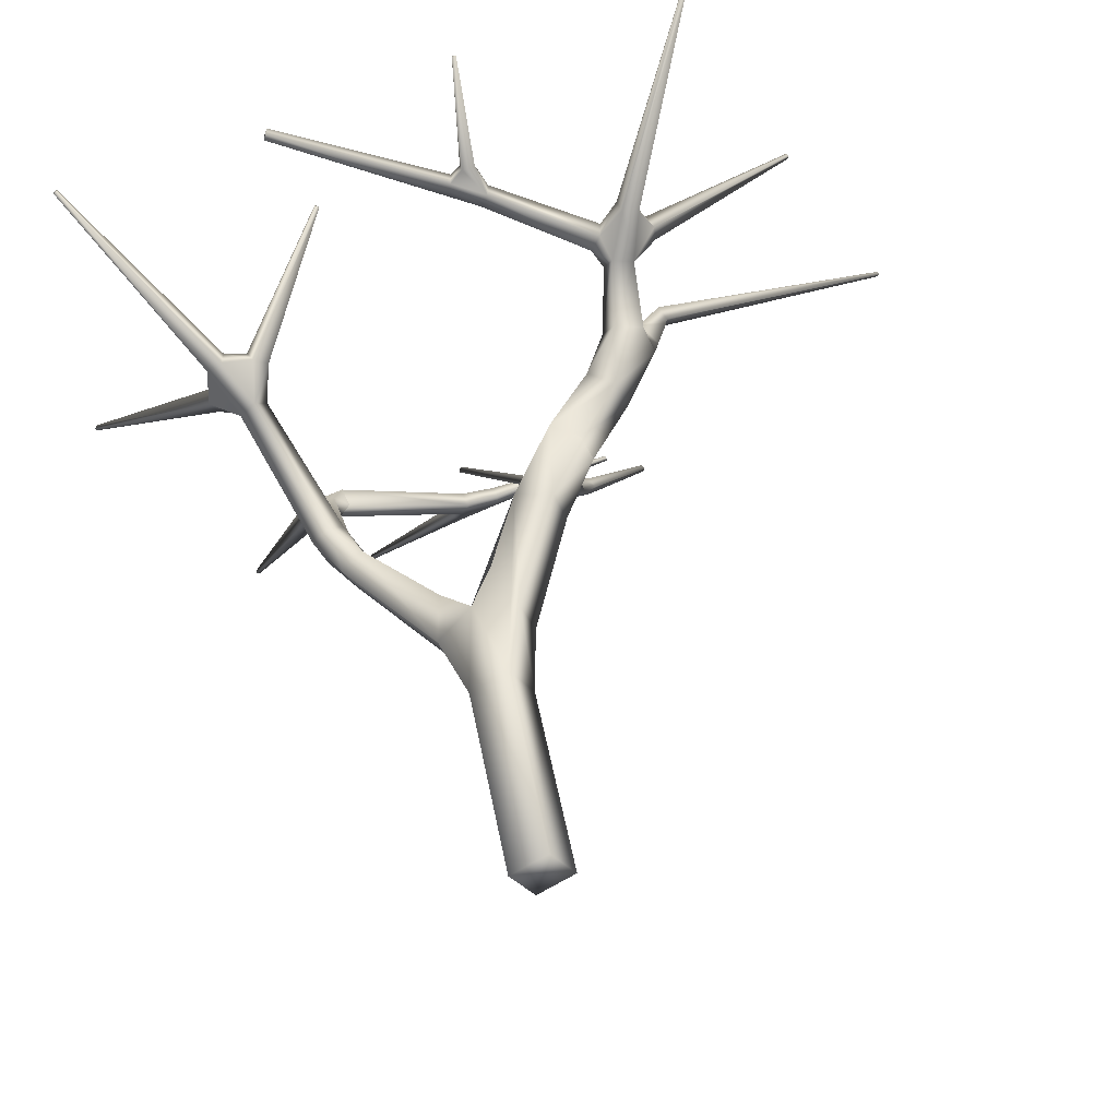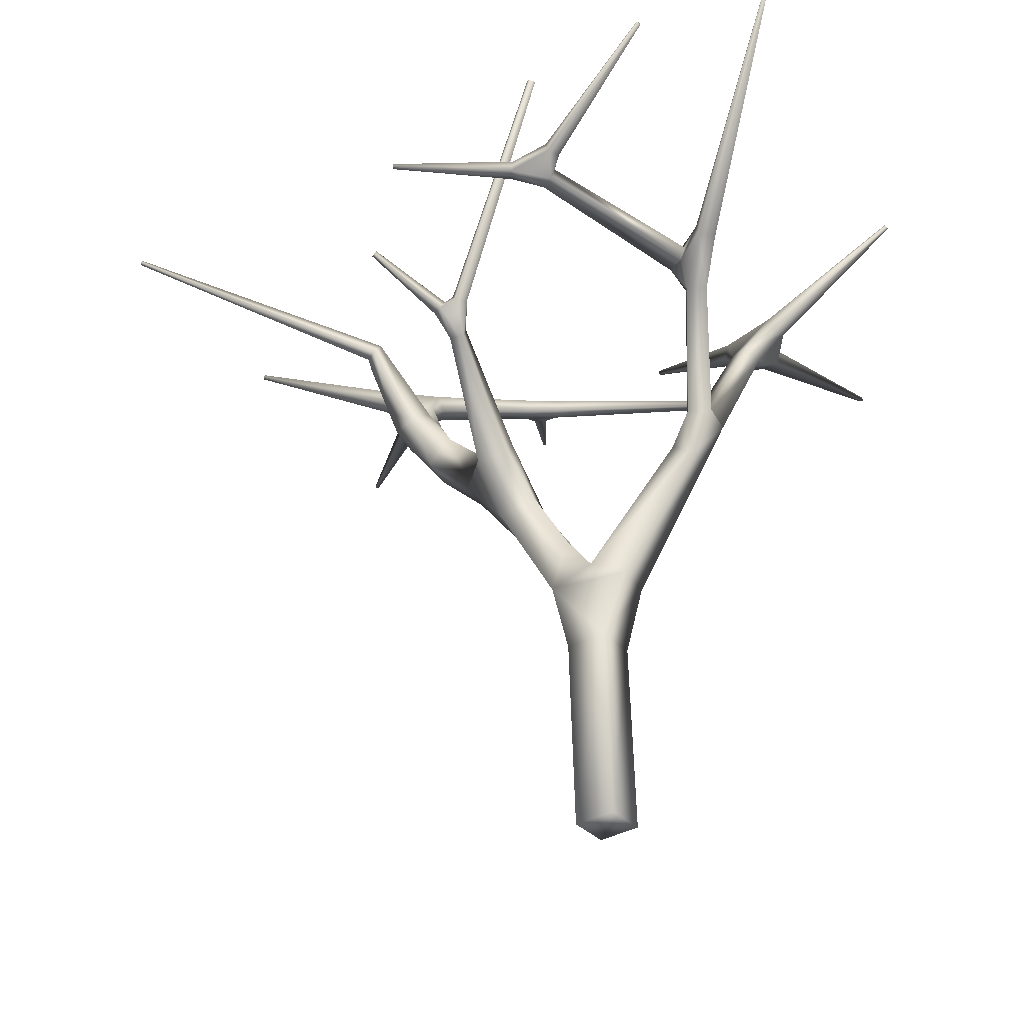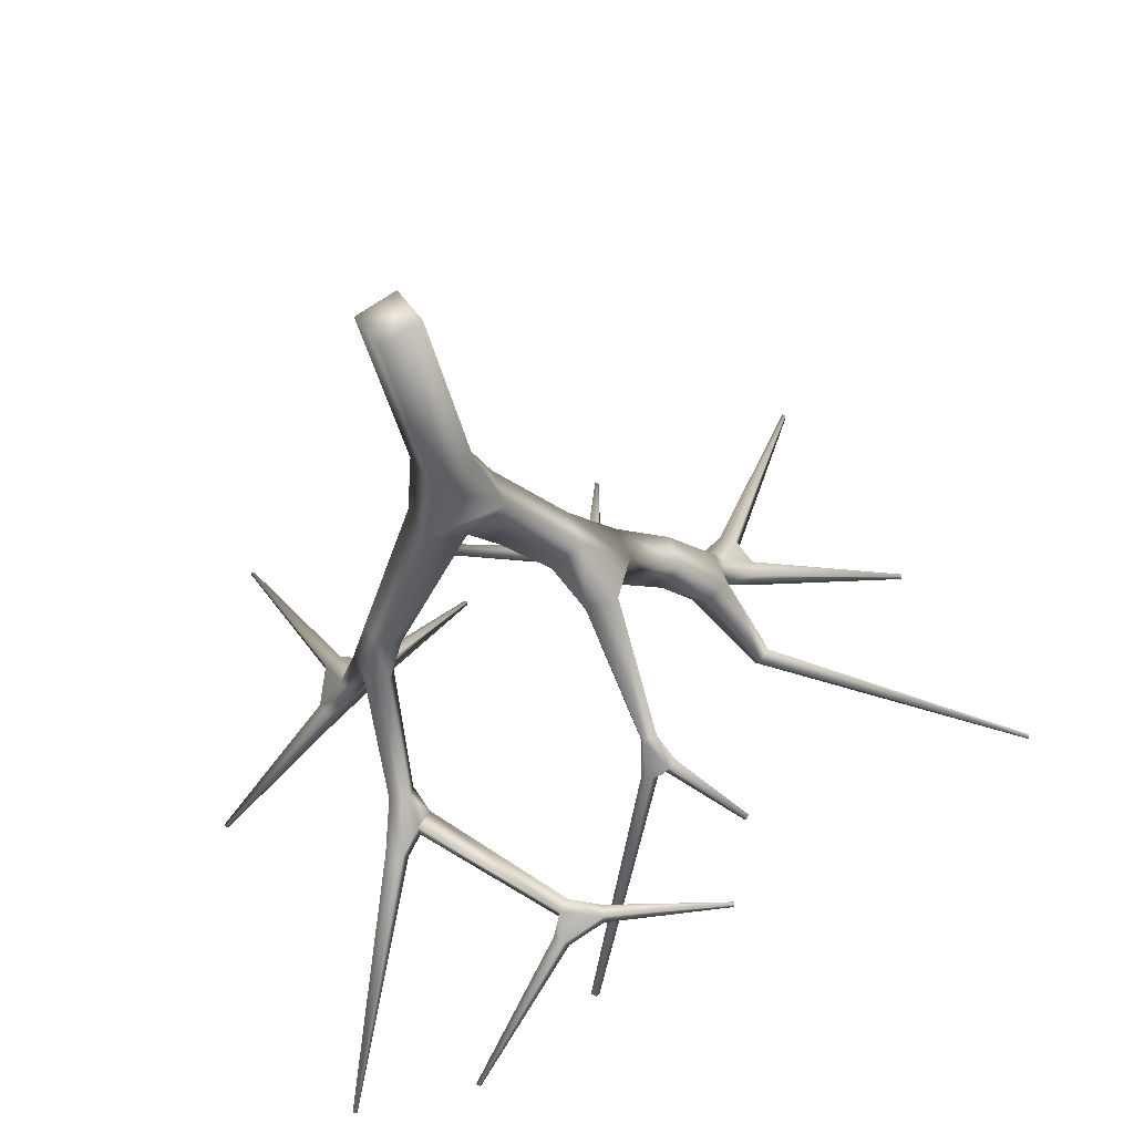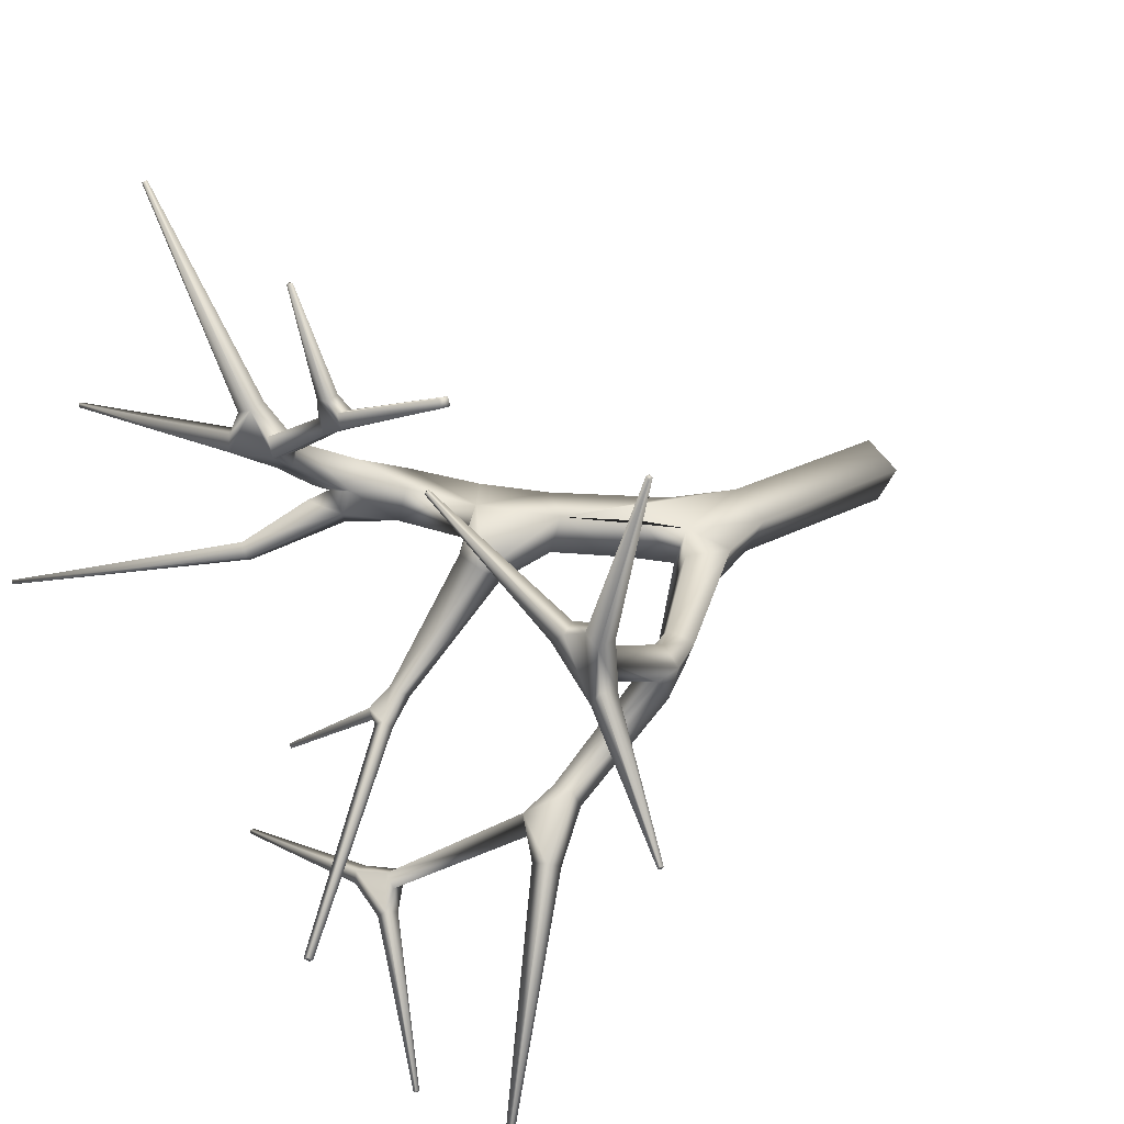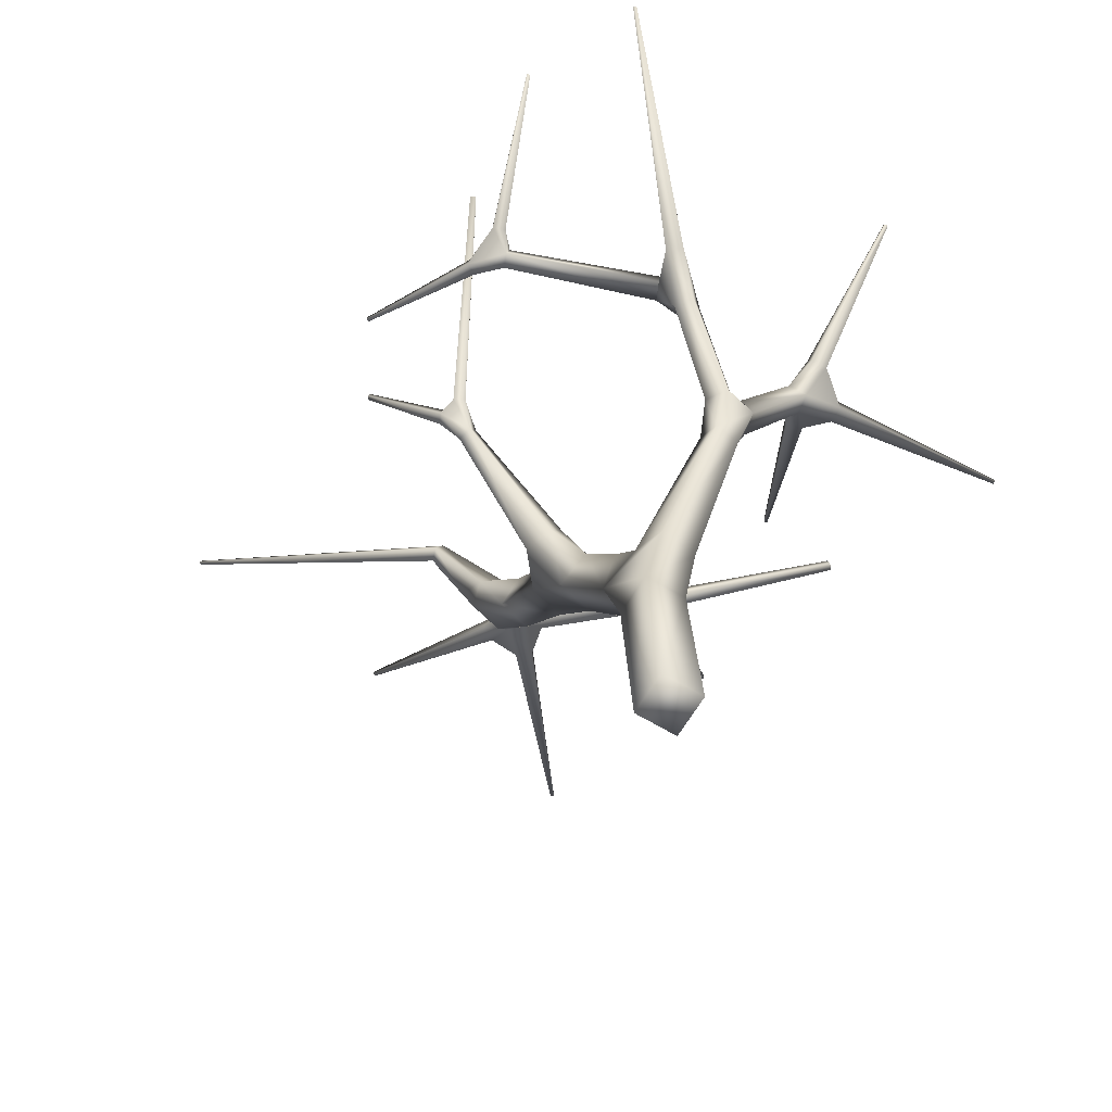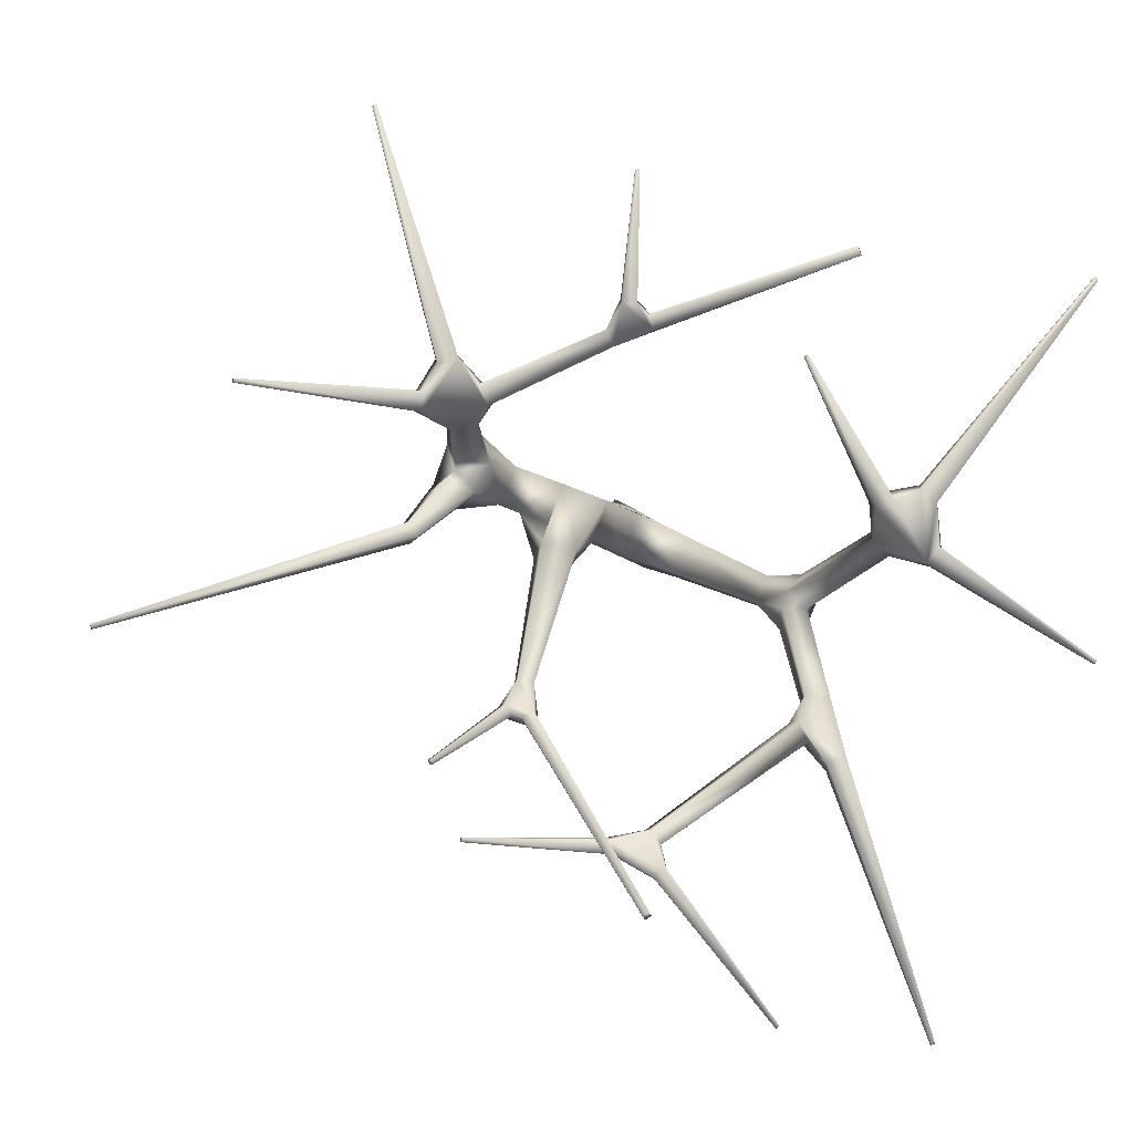
<metadata>
{"format":"obj","ext":"obj","renderer":"f3d","projection":"perspective","resolution":1024,"background":"white","views":[{"elev":51.6,"azim":-12.1,"up":"+Z"},{"elev":-36.1,"azim":-177.4,"up":"+Y"},{"elev":-32.8,"azim":9.7,"up":"+Z"},{"elev":19.1,"azim":-136.2,"up":"+Z"},{"elev":-67.8,"azim":-154.7,"up":"+Y"},{"elev":1.8,"azim":174.7,"up":"+Z"}]}
</metadata>
<code>
o Cube.001_Cube
v -0.6255 -0.2962 -0.9905
v 0.5951 -0.2962 -0.191
v -0.2037 -0.235 1.028
v -1.424 -0.235 0.229
v 7.882 20.16 -0.0853
v 8.144 20.09 0.3334
v 7.931 20.49 0.541
v 7.669 20.57 0.1224
v -11.09 23 7.379
v -11.2 23 7.309
v -11.17 23.12 7.274
v -11.07 23.12 7.344
v -6.529 23.56 -13.95
v -6.41 23.56 -13.98
v -6.395 23.67 -13.93
v -6.515 23.67 -13.9
v 8.991 22.71 11.92
v 8.872 22.71 11.95
v 8.863 22.83 11.92
v 8.981 22.83 11.89
v 16.61 22.97 -2.332
v 16.65 22.94 -2.219
v 16.63 23.06 -2.179
v 16.59 23.09 -2.291
v 6.54 21.65 -8.397
v 6.532 21.65 -8.273
v 6.512 21.77 -8.274
v 6.521 21.77 -8.398
v -2.265 22.97 -13.48
v -2.166 22.97 -13.56
v -2.142 23.09 -13.52
v -2.241 23.09 -13.45
v -11.35 22.57 -3.381
v -11.28 22.57 -3.482
v -11.24 22.68 -3.452
v -11.31 22.68 -3.352
v -4.337 23.41 8.153
v -4.426 23.41 7.893
v -4.362 23.67 7.871
v -4.273 23.67 8.131
v 1.849 23.41 10.19
v 1.725 23.41 10.19
v 1.726 23.53 10.15
v 1.85 23.53 10.15
v 12.8 22.69 4.37
v 12.79 22.69 4.493
v 12.74 22.8 4.489
v 12.76 22.8 4.366
v -2.917 22.9 5.119
v -3.021 22.9 5.187
v -3.052 23.01 5.14
v -2.949 23.01 5.071
v 7.28 19.29 -6.486
v 7.363 19.29 -6.343
v 7.293 19.43 -6.303
v 7.21 19.43 -6.445
v 1.421 23.75 -10.23
v 1.605 23.75 -10.33
v 1.678 23.9 -10.2
v 1.493 23.9 -10.1
v -0.4702 6.453 -1.228
v 0.7503 6.453 -0.428
v -0.04846 6.514 0.7915
v -1.269 6.514 -0.008018
v -1.831 8.817 -0.2757
v -1.273 8.817 -1.481
v -0.0906 9.522 -0.9633
v -0.6114 9.522 0.3109
v -0.9287 10.52 -1.269
v -1.447 10.52 -0.1505
v -4.162 13.16 -1.58
v -3.776 13.16 -2.414
v -3.083 13.67 -2.093
v -3.469 13.67 -1.26
v 4.311 14.26 0.6915
v 3.879 14.26 1.891
v 3.065 15.19 1.598
v 3.497 15.19 0.3984
v 5.793 15.77 1.263
v 5.385 15.77 2.396
v 4.617 16.66 2.119
v 5.025 16.66 0.9867
v 6.455 17.58 0.8487
v 7.103 17.58 1.587
v 6.49 18.17 2
v 5.87 18.18 1.362
v 7.379 18.22 1.266
v 6.865 18.75 1.717
v 8.031 19.73 0.5053
v 6.706 17.66 2.771
v 5.709 17.66 3.051
v 5.464 18.16 2.179
v 6.533 18.85 2.335
v 6.839 19.69 3.738
v 6.1 19.69 3.946
v 5.919 20.06 3.299
v 6.657 20.06 3.092
v -4.482 14.68 -2.868
v -3.658 14.68 -2.875
v -3.652 15.12 -2.178
v -4.439 15.12 -2.227
v -4.445 18.41 -5.148
v -3.738 18.41 -5.154
v -3.733 18.79 -4.556
v -4.44 18.79 -4.549
v -4.319 14.72 -1.187
v -4.91 14.72 -1.765
v -3.811 15.12 -1.706
v -5.988 19.12 0.4327
v -6.492 19.12 -0.06032
v -6.059 19.46 -0.5031
v -5.555 19.46 -0.01013
v -6.824 20.09 1.568
v -7.32 20.09 1.229
v -7.202 20.65 1.058
v -6.707 20.65 1.397
v -4.774 19.57 -6.57
v -4.191 19.57 -6.728
v -4.121 20.11 -6.471
v -4.704 20.11 -6.312
v 7.171 20.53 5.118
v 6.599 20.53 5.292
v 6.553 21.11 5.141
v 7.124 21.11 4.967
v -3.555 19.05 -5.95
v -3.197 19.05 -5.387
v -3.342 19.7 -5.295
v -3.7 19.7 -5.858
v 0.9222 20.53 -8.705
v 1.198 20.53 -8.272
v 1.086 21.03 -8.201
v 0.8107 21.03 -8.634
v 2.326 20.83 -8.857
v 2.295 20.83 -8.423
v 2.227 21.26 -8.427
v 2.259 21.26 -8.862
v 0.6401 21.01 -9.349
v 0.9948 21.01 -9.616
v 1.084 21.43 -9.497
v 0.7292 21.43 -9.231
v -7.459 20.12 -0.3191
v -7.12 20.12 -0.7933
v -6.928 20.65 -0.656
v -7.267 20.65 -0.1818
v 5.83 20.34 4.47
v 5.559 20.34 3.868
v 5.722 20.97 3.794
v 5.993 20.97 4.396
v 2.369 21.47 5.952
v 2.156 21.47 5.48
v 2.284 21.97 5.422
v 2.497 21.97 5.894
v 1.24 21.81 6.357
v 1.198 22.27 5.869
v 1.352 22.27 6.319
v 2.079 21.95 6.758
v 1.649 21.95 6.748
v 1.652 22.36 6.596
v 2.083 22.36 6.606
v 7.777 20.6 3.656
v 7.721 20.6 4.236
v 7.523 21.15 4.217
v 7.579 21.15 3.637
v -5.314 20.19 1.071
v -5.8 20.19 1.392
v -5.949 20.71 1.167
v -5.462 20.71 0.8463
v 1.273 8.81 -0.4836
v 0.789 8.81 0.8596
v 0.2468 10.71 0.6488
v 0.7206 10.71 -0.6669
v 3.049 12.43 0.2017
v 2.594 12.43 1.464
v 1.483 13.06 1.064
v 1.938 13.06 -0.1984
v 2.846 14.37 -1.012
v 3.89 14.37 -0.6966
v 3.724 15.29 -0.1453
v 2.679 15.29 -0.4604
v 4.213 17.05 -4.528
v 4.695 17.05 -4.382
v 4.618 17.48 -4.128
v 4.136 17.48 -4.273
v 5.006 17.71 -5.289
v 5.2 17.71 -4.957
v 5.036 18.04 -4.862
v 4.843 18.04 -5.194
v 4.059 17.95 -5.285
v 4.418 17.95 -5.485
v 4.559 18.24 -5.23
v 4.201 18.24 -5.03
v 4.311 14.26 0.6915
v 3.879 14.26 1.891
v 3.065 15.19 1.598
v -3.342 19.7 -5.295
v -3.197 19.05 -5.387
v -3.555 19.05 -5.95
v 1.177 21.76 5.838
f 169 62 168
f 169 63 62
f 101 108 100
f 189 188 57 58
f 168 62 61
f 92 81 91
f 88 87 89 6 7
f 107 101 98
f 92 91 95 96
f 86 83 82
f 93 85 92 96 97
f 85 90 84
f 85 86 92
f 65 68 70 74 71
f 109 113 114
f 168 61 66 67 171 175 172
f 86 85 88 7 8
f 101 100 104 105
f 126 103 125
f 138 137 29 30
f 148 123 147
f 123 124 162
f 154 198 38 39
f 87 88 85 84
f 193 192 79 80
f 136 135 27 28
f 174 170 68 63 169 173
f 120 127 119
f 129 137 138
f 194 193 80 81
f 166 165 50 51
f 135 136 139
f 98 101 105 102
f 111 142 143
f 69 70 68 67
f 101 107 110 111
f 6 5 21 22
f 1 4 64 61
f 132 131 140
f 181 182 178 177
f 176 175 179
f 60 59 58 57
f 156 157 149
f 56 55 54 53
f 77 178 179
f 52 51 50 49
f 48 47 46 45
f 44 43 42 41
f 40 39 38 37
f 84 90 80 79
f 36 35 34 33
f 32 31 30 29
f 28 27 26 25
f 24 23 22 21
f 20 19 18 17
f 75 76 173 172
f 16 15 14 13
f 126 196 195 127
f 111 112 108 101
f 181 184 185
f 127 195 128 119
f 65 66 61 64
f 119 128 197 125
f 76 193 194 77
f 77 194 78 178
f 178 78 192 75
f 174 77 179 175
f 75 192 193 76
f 1 2 3 4
f 66 65 71 72
f 172 175 176 177
f 125 197 196 126
f 112 111 143 167
f 92 86 82 81
f 143 144 115 116 166 167
f 105 104 127 120
f 123 162 163 147
f 75 172 177 178
f 110 109 114 141
f 134 133 25 26
f 83 84 79 82
f 91 81 80 90
f 105 120 117 102
f 102 117 118 103
f 122 95 94 121
f 106 107 71 74
f 165 113 109 164
f 108 106 74 73
f 72 98 99 73
f 161 121 94 160
f 133 130 129 138
f 135 139 140 131
f 100 108 73 99
f 12 11 10 9
f 115 144 141 114
f 159 152 151 154
f 111 110 141 142
f 184 181 180 189
f 182 186 191 183
f 145 146 95 122
f 145 122 123 148
f 136 133 138 139
f 153 150 149 157
f 87 84 83 5 6 89
f 160 94 97 163
f 134 135 131 130
f 124 121 161 162
f 165 166 116 113
f 104 103 126 127
f 164 109 112 167
f 188 180 183 191
f 152 159 156 149
f 182 181 185 186
f 132 140 137 129
f 146 147 96 95
f 125 103 118 119
f 155 153 157 158
f 158 159 154 155
f 184 189 190 187
f 186 187 190 191
f 99 98 102 103
f 7 6 22 23
f 4 3 63 64
f 106 108 112 109
f 160 163 48 45
f 113 116 12 9
f 114 113 9 10
f 119 118 14 15
f 115 114 10 11
f 78 194 81 82
f 11 12 116 115
f 118 117 13 14
f 144 143 35 36
f 120 119 15 16
f 121 124 20 17
f 122 121 17 18
f 157 156 41 42
f 124 123 19 20
f 159 158 43 44
f 5 8 24 21
f 150 153 198
f 8 7 23 24
f 183 180 176 179
f 165 164 49 50
f 195 196 130 131
f 196 197 129 130
f 128 195 131 132
f 197 128 132 129
f 135 134 26 27
f 133 136 28 25
f 117 120 16 13
f 2 1 61 62
f 158 157 42 43
f 3 2 62 63
f 142 141 33 34
f 123 122 18 19
f 139 138 30 31
f 148 147 151 152
f 137 140 32 29
f 140 139 31 32
f 143 142 34 35
f 141 144 36 33
f 145 148 152 149
f 90 85 93 97 94
f 184 187 56 53
f 91 90 94 95
f 146 145 149 150
f 150 151 147 146
f 103 104 100 99
f 153 155 40 37
f 39 40 155 154
f 156 159 44 41
f 163 162 47 48
f 192 78 82 79
f 107 106 109 110
f 162 161 46 47
f 161 160 45 46
f 167 166 51 52
f 164 167 52 49
f 169 168 172 173
f 170 171 67 68
f 83 86 8 5
f 177 176 180 181
f 174 175 171 170
f 179 178 182 183
f 187 186 55 56
f 53 54 185 184
f 70 69 73 74
f 186 185 54 55
f 190 189 58 59
f 188 191 60 57
f 191 190 59 60
f 173 76 77 174
f 188 189 180
f 97 96 147 163
f 198 154 151 150
f 198 153 37 38
f 64 63 68 65
f 67 66 72 73 69
f 72 71 107 98
f 133 134 130

</code>
